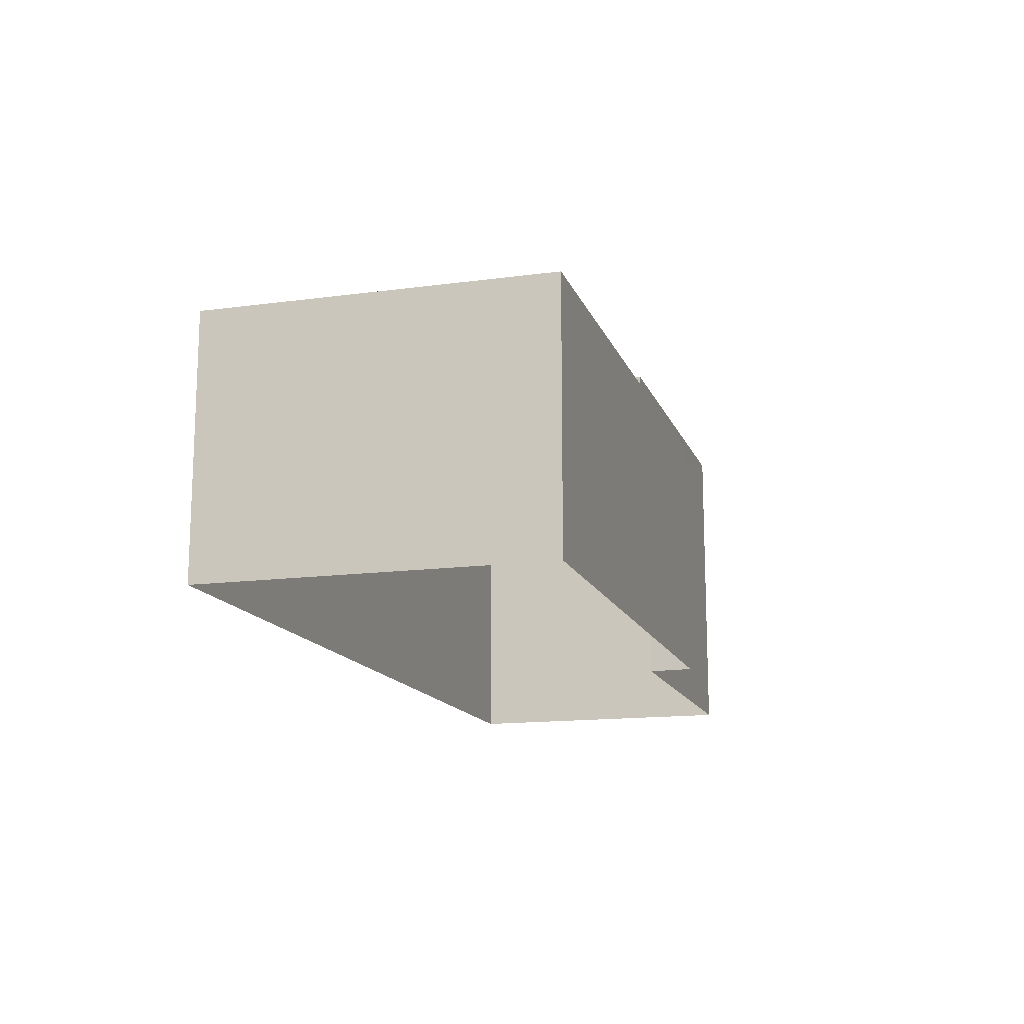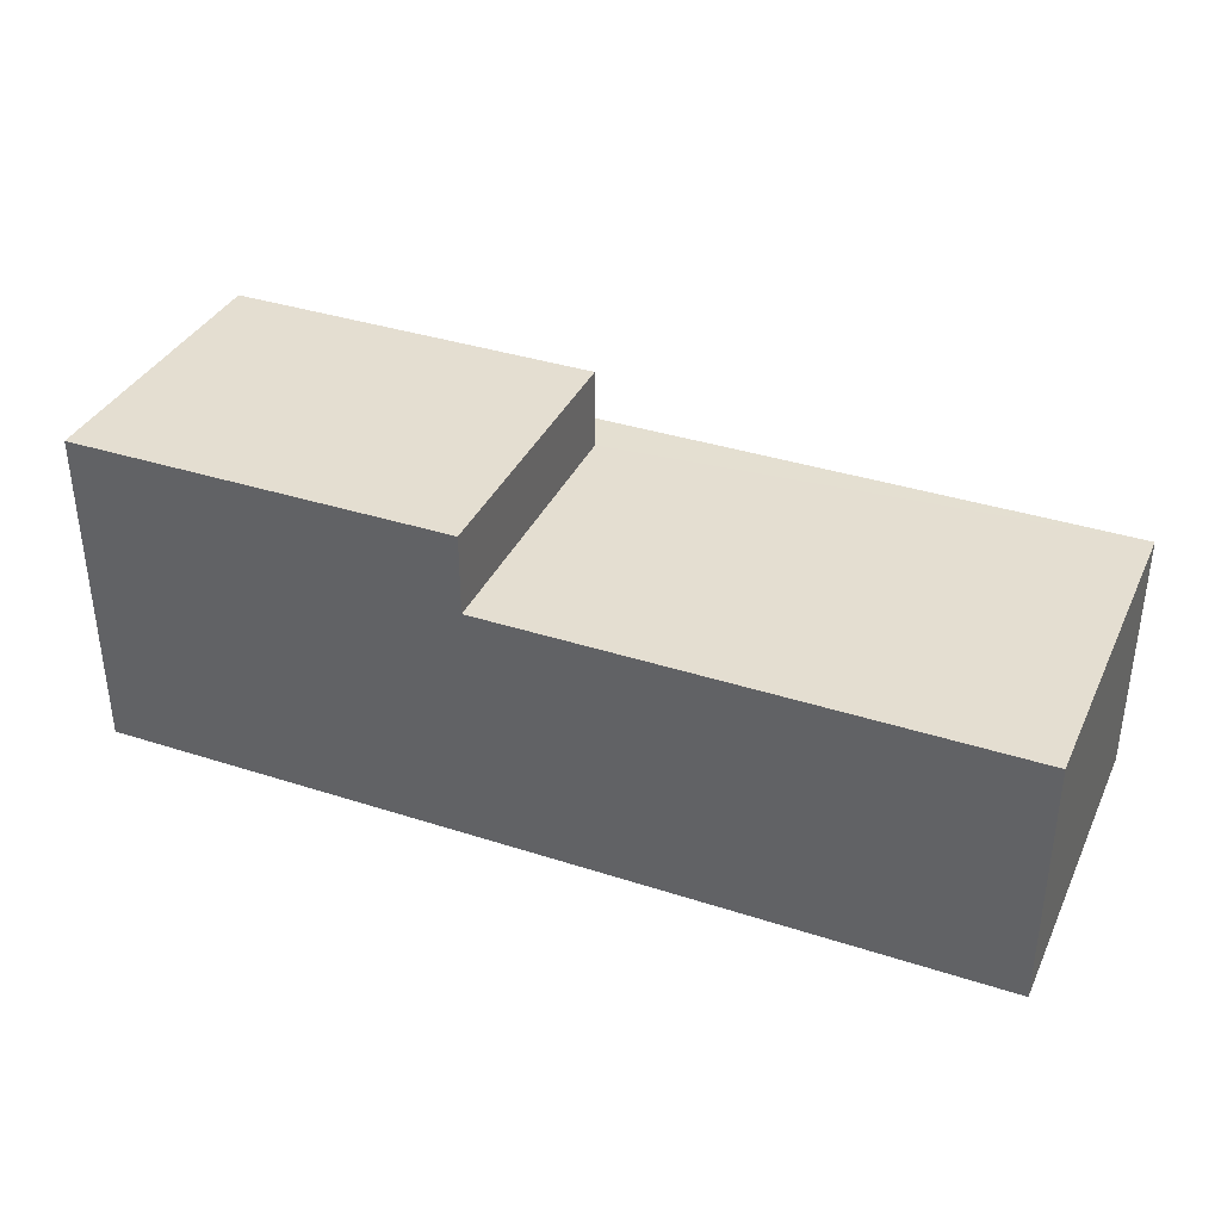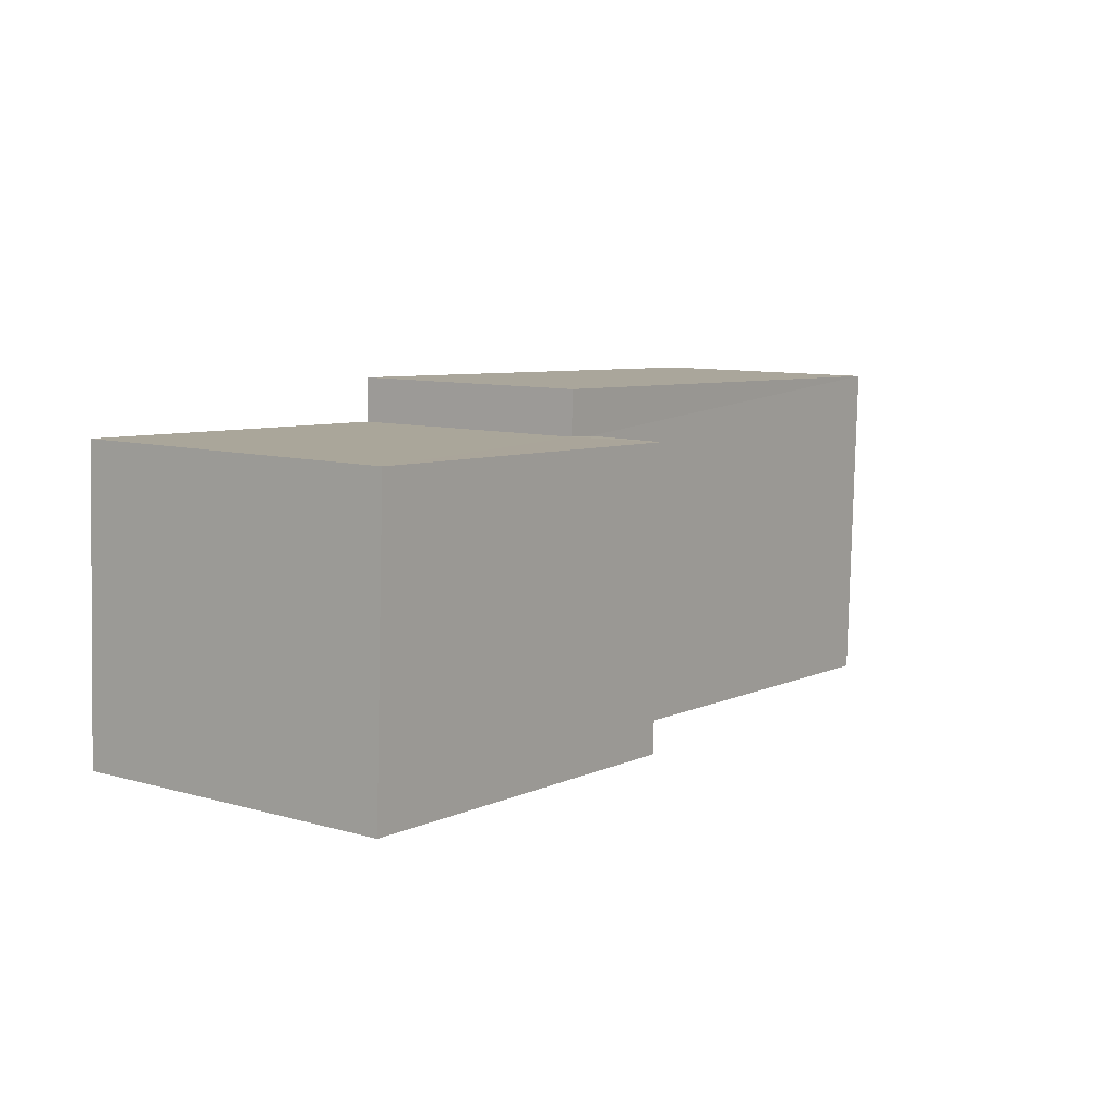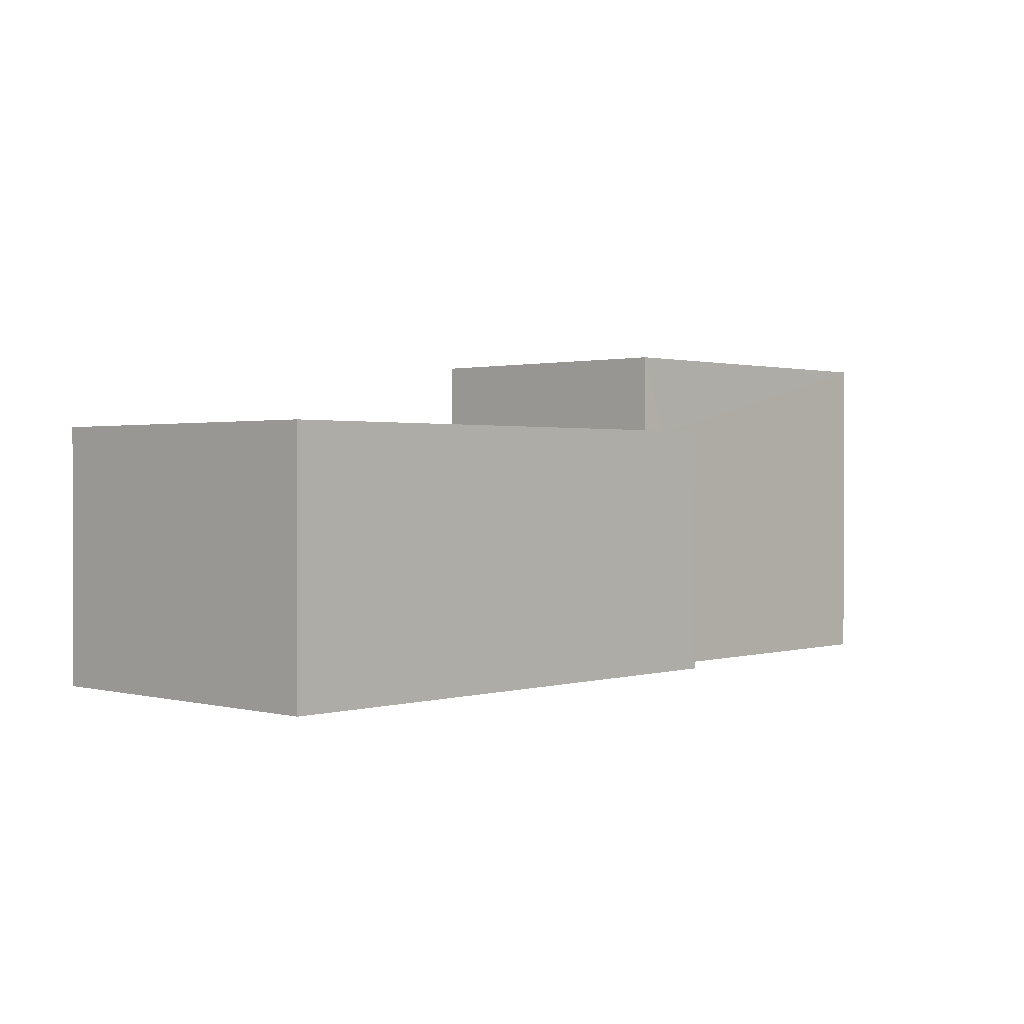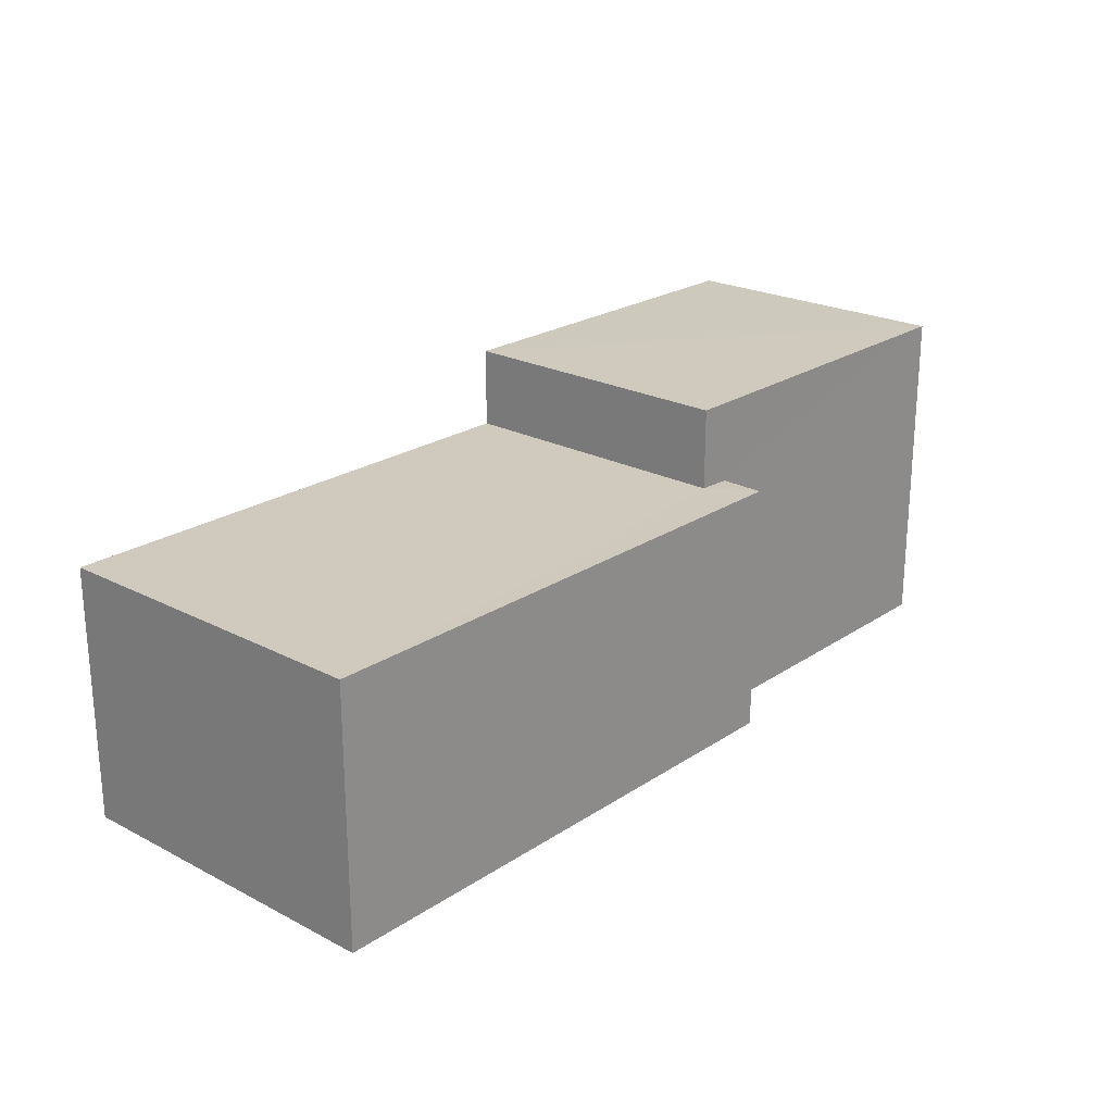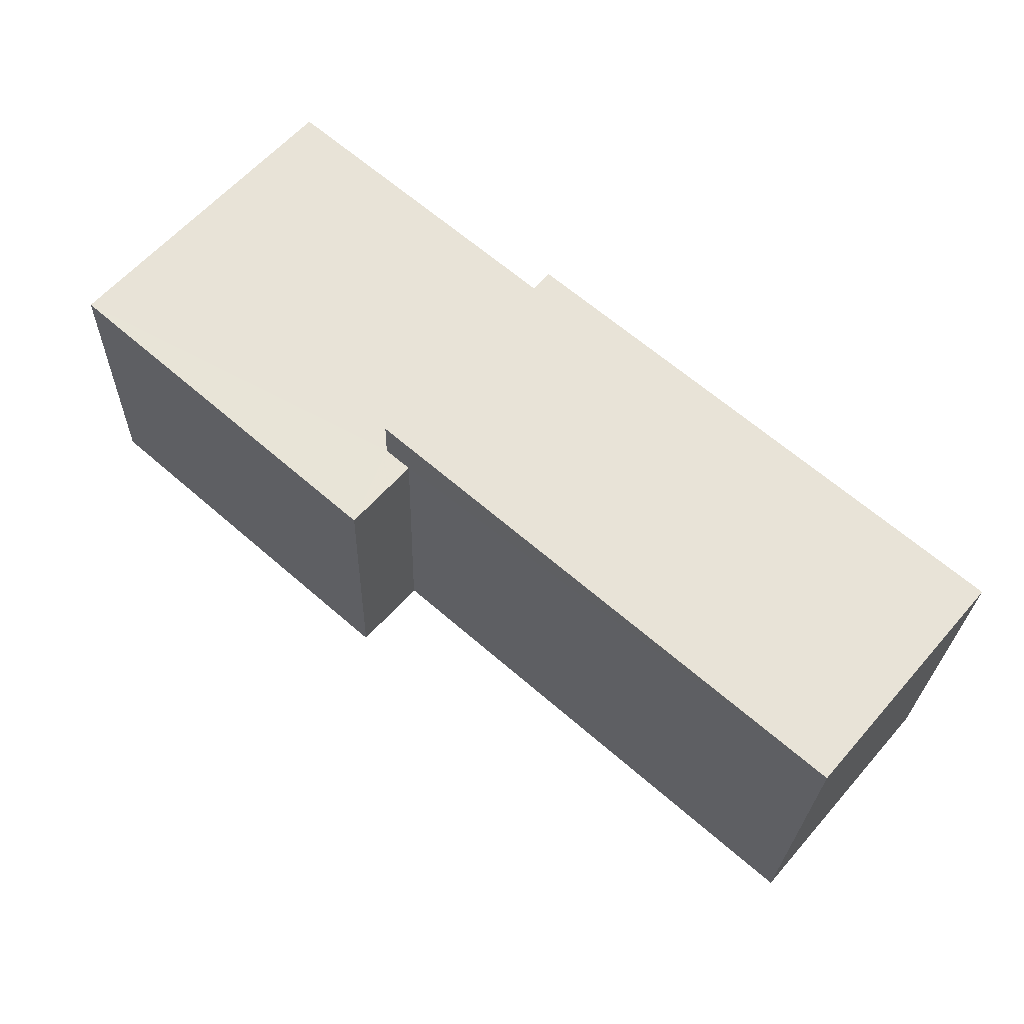
<metadata>
{"format":"obj","ext":"obj","renderer":"f3d","projection":"perspective","resolution":1024,"background":"white","views":[{"elev":-14.5,"azim":104.0,"up":"+Z"},{"elev":36.5,"azim":20.6,"up":"+Z"},{"elev":9.5,"azim":-53.4,"up":"+Y"},{"elev":1.0,"azim":131.1,"up":"+Z"},{"elev":22.8,"azim":129.4,"up":"+Z"},{"elev":61.1,"azim":41.1,"up":"+Y"}]}
</metadata>
<code>
v -3.72e+05 -1.035e+05 33.94
v -3.72e+05 -1.035e+05 33.94
v -3.72e+05 -1.035e+05 33.94
v -3.72e+05 -1.035e+05 33.94
v -3.72e+05 -1.035e+05 33.94
v -3.72e+05 -1.035e+05 33.94
v -3.72e+05 -1.035e+05 38.71
v -3.72e+05 -1.035e+05 38.71
v -3.72e+05 -1.035e+05 38.71
v -3.72e+05 -1.035e+05 38.71
v -3.72e+05 -1.035e+05 37.56
v -3.72e+05 -1.035e+05 37.56
v -3.72e+05 -1.035e+05 37.56
v -3.72e+05 -1.035e+05 37.56
v -3.72e+05 -1.035e+05 37.56
v -3.72e+05 -1.035e+05 37.56
f 1 2 3
f 2 4 3
f 3 5 6
f 3 4 5
f 7 8 9
f 7 10 8
f 11 12 13
f 13 12 14
f 11 15 12
f 14 12 16
f 7 6 5
f 10 7 5
f 14 4 2
f 13 14 2
f 3 11 1
f 3 15 11
f 4 16 5
f 5 16 10
f 4 14 16
f 10 16 8
f 12 9 8
f 16 12 8
f 3 6 15
f 6 7 15
f 15 9 12
f 15 7 9
f 11 2 1
f 11 13 2

</code>
